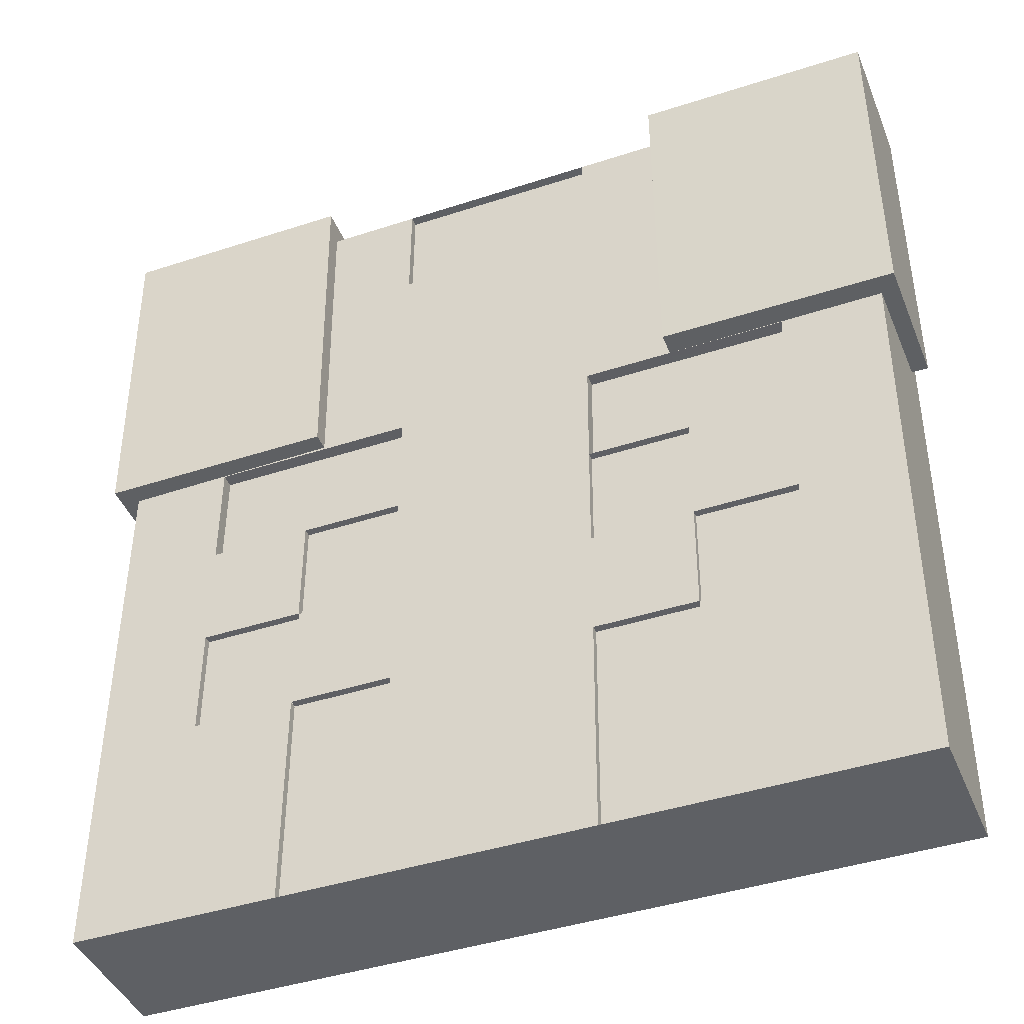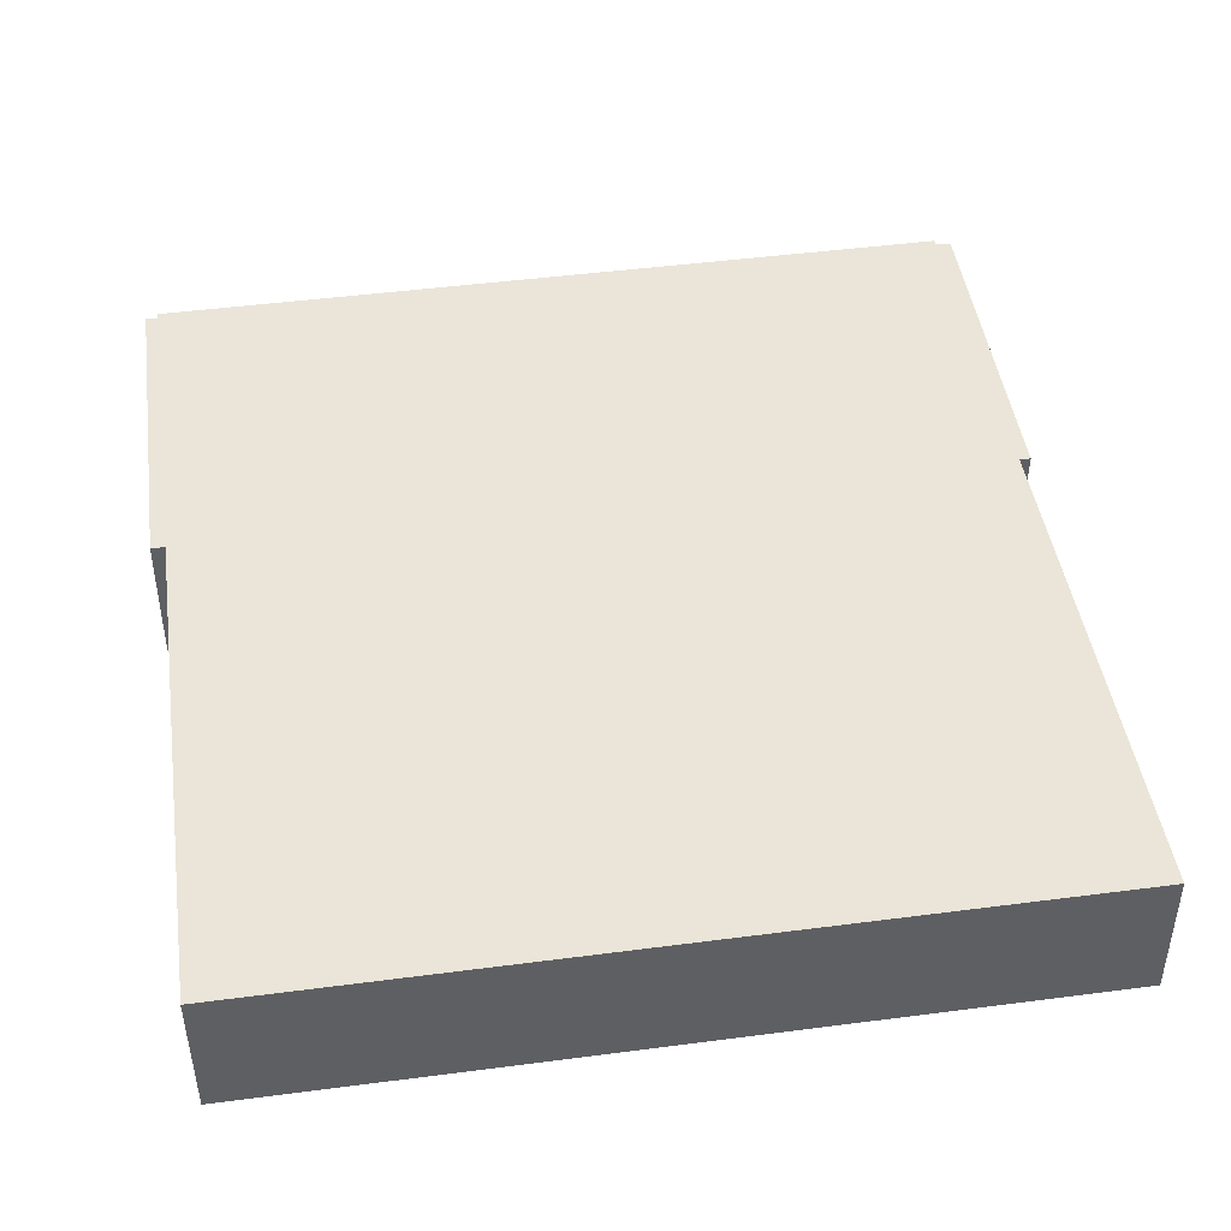
<metadata>
{"format":"obj","ext":"obj","renderer":"f3d","projection":"perspective","resolution":1024,"background":"white","views":[{"elev":-41.9,"azim":-158.9,"up":"+Y"},{"elev":44.1,"azim":-8.4,"up":"+Z"}]}
</metadata>
<code>
o Куб
v -1.343 -1.412 -0.02555
v -1.34 1.288 0.01263
v -1.339 -1.406 -0.4455
v -1.337 1.294 -0.4073
v 1.157 -1.415 -0.005772
v 1.16 1.285 0.0324
v 1.161 -1.409 -0.4257
v 1.163 1.291 -0.3875
v -1.341 -0.06213 -0.006462
v -1.338 -0.0562 -0.4264
v 1.162 -0.05902 -0.4066
v 1.159 -0.06496 0.01332
v -0.0893 -1.407 -0.4356
v -0.08655 1.292 -0.3974
v -0.09262 -1.413 -0.01566
v -0.08987 1.286 0.02252
v -0.09125 -0.06354 0.003427
v -0.08792 -0.05761 -0.4165
v 0.5384 1.292 -0.3925
v 0.5324 -1.414 -0.01072
v 0.5379 -0.0574 -0.4116
v 0.536 -1.408 -0.4075
v 0.5351 1.286 0.02746
v 0.5337 -0.06425 0.008372
v -0.7151 -1.407 -0.4404
v -0.7149 1.287 0.01757
v -0.7162 -0.06284 -0.001517
v -0.7115 1.293 -0.4024
v -0.7176 -1.413 -0.0206
v -0.7126 -0.05663 -0.3983
v -1.339 -0.7311 -0.436
v 1.161 -0.734 -0.4162
v 1.158 -0.7399 0.003772
v -1.342 -0.7371 -0.01601
v -0.08861 -0.7325 -0.4261
v -0.09194 -0.7385 -0.006117
v 0.533 -0.7392 -0.001172
v 0.5372 -0.7342 -0.4211
v -0.7139 -0.7315 -0.431
v -0.7169 -0.7378 -0.01106
v -1.341 0.6128 0.003082
v -1.337 0.6187 -0.4169
v 1.163 0.6159 -0.3971
v 1.159 0.61 0.02286
v -0.09056 0.6114 0.01297
v -0.08723 0.6173 -0.407
v 0.5344 0.6107 0.01792
v 0.5377 0.6166 -0.402
v -0.7122 0.618 -0.4119
v -0.7155 0.6121 0.008026
v -1.338 0.2813 -0.4216
v 1.162 0.2784 -0.4019
v 1.159 0.2725 0.01809
v -0.09091 0.2739 0.008199
v -0.08758 0.2799 -0.4117
v 0.5341 0.2732 0.01314
v 0.5374 0.2792 -0.4068
v -0.7126 0.2806 -0.4167
v -0.7159 0.2746 0.003254
v -1.341 0.2753 -0.00169
v -1.34 0.9503 0.007854
v -1.337 0.9562 -0.4121
v 1.163 0.9534 -0.3923
v 1.16 0.9474 0.02763
v -0.09022 0.9489 0.01774
v -0.08652 0.9551 -0.3728
v 0.5348 0.9481 0.02269
v 0.5381 0.9541 -0.3973
v -0.7119 0.9555 -0.4071
v -0.7152 0.9496 0.0128
v -1.342 -0.3996 -0.01123
v -1.338 -0.3937 -0.4312
v 1.162 -0.3965 -0.4114
v 1.158 -0.4024 0.008544
v -0.08826 -0.3951 -0.4213
v -0.09159 -0.401 -0.001345
v 0.5334 -0.4017 0.0036
v 0.5376 -0.3949 -0.4163
v -0.7135 -0.3947 -0.4262
v -0.7166 -0.4003 -0.006289
v -1.339 -1.069 -0.4407
v 1.161 -1.071 -0.4209
v 1.158 -1.077 -0.001
v -0.08895 -1.07 -0.4308
v -0.09228 -1.076 -0.01089
v 0.5327 -1.077 -0.005944
v 0.5372 -1.071 -0.4259
v -0.7151 -1.069 -0.4358
v -0.7173 -1.075 -0.01583
v -1.342 -1.075 -0.02078
v 0.8509 1.291 -0.39
v 0.8448 -1.414 -0.008244
v 0.8501 -0.05817 -0.367
v 0.8482 -1.409 -0.4282
v 0.8476 1.285 0.02993
v 0.8462 -0.0646 0.01084
v 0.8455 -0.7395 0.0013
v 0.8492 -0.7333 -0.3955
v 0.8469 0.6103 0.02039
v 0.8502 0.6163 -0.3996
v 0.8504 0.2793 -0.3623
v 0.8466 0.2729 0.01562
v 0.8473 0.9478 0.02516
v 0.8506 0.9537 -0.3948
v 0.8459 -0.4021 0.006072
v 0.8495 -0.3959 -0.3907
v 0.8485 -1.071 -0.4234
v 0.8452 -1.077 -0.003472
v 0.2235 -1.408 -0.41
v 0.2226 1.286 0.02499
v 0.2212 -0.0639 0.005899
v 0.2263 1.292 -0.3655
v 0.2199 -1.414 -0.01319
v 0.2243 -0.05655 -0.372
v 0.223 -0.732 -0.4236
v 0.2206 -0.7388 -0.003645
v 0.2253 0.617 -0.4045
v 0.2219 0.611 0.01544
v 0.2216 0.2736 0.01067
v 0.2249 0.2795 -0.4093
v 0.226 0.9548 -0.3703
v 0.2223 0.9485 0.02022
v 0.2234 -0.3963 -0.4188
v 0.2209 -0.4014 0.001127
v 0.2202 -1.076 -0.008416
v 0.2223 -1.07 -0.4284
v -0.399 1.293 -0.3999
v -0.4051 -1.413 -0.01813
v -0.4001 -0.05698 -0.3958
v -0.4009 -1.407 -0.4379
v -0.4024 1.287 0.02004
v -0.4037 -0.06319 0.000955
v -0.4044 -0.7381 -0.008589
v -0.4008 -0.7319 -0.4054
v -0.4031 0.6117 0.0105
v -0.3997 0.6177 -0.4094
v -0.3995 0.2807 -0.3722
v -0.4034 0.2743 0.005727
v -0.4027 0.9492 0.01527
v -0.3994 0.9551 -0.4047
v -0.4041 -0.4007 -0.003817
v -0.4005 -0.3944 -0.4006
v -0.4012 -1.069 -0.4102
v -0.4048 -1.076 -0.01336
v -1.027 -1.406 -0.443
v -1.027 1.287 0.0151
v -1.029 -0.06248 -0.00399
v -1.024 1.293 -0.4048
v -1.03 -1.412 -0.02308
v -1.025 -0.05655 -0.4239
v -1.027 -0.7321 -0.4335
v -1.029 -0.7374 -0.01353
v -1.025 0.6184 -0.4144
v -1.028 0.6124 0.005554
v -1.028 0.275 0.000782
v -1.025 0.2809 -0.4192
v -1.024 0.9558 -0.4096
v -1.028 0.9499 0.01033
v -1.026 -0.3934 -0.4287
v -1.029 -0.3999 -0.008762
v -1.03 -1.075 -0.01831
v -1.026 -1.069 -0.4383
v -0.7124 -0.3935 -0.4262
v -0.7127 -0.7327 -0.431
v -1.027 -0.7324 -0.4335
v -1.027 -0.3931 -0.4287
v 0.2249 -0.05769 -0.3909
v 0.5373 -0.05804 -0.3884
v 0.5363 -1.07 -0.4027
v 0.5365 -1.408 -0.4305
v -0.4015 -1.407 -0.4149
v -0.714 -1.406 -0.4174
v -0.7136 -1.069 -0.4126
v -0.713 -0.3941 -0.4031
v 0.537 -0.3955 -0.3932
v 0.5359 -0.3967 -0.4164
v 0.5367 -0.733 -0.398
v 0.5355 -0.7323 -0.4211
v -0.7133 -0.7316 -0.4079
v -1.026 -0.7312 -0.4103
v 0.2242 -0.7326 -0.4004
v -0.7137 -0.05599 -0.4215
v -0.7124 -0.3935 -0.4031
v -1.025 -0.3937 -0.4056
v 0.2245 -0.3952 -0.3957
v -0.7128 -0.7321 -0.4079
v 0.8497 -0.7345 -0.4187
v 0.85 -0.3952 -0.4139
v 0.2223 -1.408 -0.433
v 0.2238 -1.07 -0.4052
v -0.399 -0.05585 -0.3769
v -0.4003 -0.7313 -0.4285
v -0.3999 -0.3956 -0.4238
v -0.4002 -1.07 -0.4333
v -1.025 -0.05605 -0.3819
v -0.7132 -0.05549 -0.3794
v 0.2254 0.28 -0.3672
v 0.5379 0.2796 -0.3647
v -1.025 0.2814 -0.3771
v -0.712 0.2811 -0.3746
v 0.5384 -0.05691 -0.3695
v 0.8495 -0.05867 -0.4091
v 0.8499 0.2788 -0.4043
v 0.2237 -0.05705 -0.414
v -0.4001 0.2802 -0.4142
v -0.3996 -0.05634 -0.419
v -0.3987 1.293 -0.3705
v -0.08618 1.293 -0.368
v -0.399 0.9555 -0.3752
v -0.08689 0.9548 -0.4022
v 0.2259 1.292 -0.395
v 0.2256 0.9544 -0.3997
v -1.385 1.363 -0.4769
v -1.391 0.2858 -0.4873
v -1.385 1.359 -0.05618
v -1.391 0.2818 -0.06649
v -0.6633 1.359 -0.4774
v -0.6697 0.2815 -0.4877
v -0.663 1.355 -0.05661
v -0.6695 0.2775 -0.06692
v 0.5118 1.365 -0.4505
v 0.4955 0.2871 -0.4614
v 0.5133 1.36 -0.02969
v 0.4971 0.2828 -0.04059
v 1.233 1.354 -0.4533
v 1.217 0.2763 -0.4642
v 1.235 1.349 -0.03249
v 1.219 0.272 -0.0434
v -1.343 -1.412 -0.02555
v -1.34 1.288 0.01263
v -1.339 -1.406 -0.4455
v -1.337 1.294 -0.4073
v 1.157 -1.415 -0.005772
v 1.16 1.285 0.0324
v 1.161 -1.409 -0.4257
v 1.163 1.291 -0.3875
v -1.341 -0.06213 -0.006462
v -1.338 -0.0562 -0.4264
v 1.162 -0.05902 -0.4066
v 1.159 -0.06496 0.01332
v -0.0893 -1.407 -0.4356
v -0.08655 1.292 -0.3974
v -0.09262 -1.413 -0.01566
v -0.08987 1.286 0.02252
v -0.09125 -0.06354 0.003427
v -0.08792 -0.05761 -0.4165
v 0.5384 1.292 -0.3925
v 0.5324 -1.414 -0.01072
v 0.5379 -0.0574 -0.4116
v 0.536 -1.408 -0.4075
v 0.5351 1.286 0.02746
v 0.5337 -0.06425 0.008372
v -0.7151 -1.407 -0.4404
v -0.7149 1.287 0.01757
v -0.7162 -0.06284 -0.001517
v -0.7115 1.293 -0.4024
v -0.7176 -1.413 -0.0206
v -0.7126 -0.05663 -0.3983
v -1.339 -0.7311 -0.436
v 1.161 -0.734 -0.4162
v 1.158 -0.7399 0.003772
v -1.342 -0.7371 -0.01601
v -0.08861 -0.7325 -0.4261
v -0.09194 -0.7385 -0.006117
v 0.533 -0.7392 -0.001172
v 0.5372 -0.7342 -0.4211
v -0.7139 -0.7315 -0.431
v -0.7169 -0.7378 -0.01106
v -1.341 0.6128 0.003082
v -1.337 0.6187 -0.4169
v 1.163 0.6159 -0.3971
v 1.159 0.61 0.02286
v -0.09056 0.6114 0.01297
v -0.08723 0.6173 -0.407
v 0.5344 0.6107 0.01792
v 0.5377 0.6166 -0.402
v -0.7122 0.618 -0.4119
v -0.7155 0.6121 0.008026
v -1.338 0.2813 -0.4216
v 1.162 0.2784 -0.4019
v 1.159 0.2725 0.01809
v -0.09091 0.2739 0.008199
v -0.08758 0.2799 -0.4117
v 0.5341 0.2732 0.01314
v 0.5374 0.2792 -0.4068
v -0.7126 0.2806 -0.4167
v -0.7159 0.2746 0.003255
v -1.341 0.2753 -0.00169
v -1.34 0.9503 0.007854
v -1.337 0.9562 -0.4121
v 1.163 0.9534 -0.3923
v 1.16 0.9474 0.02763
v -0.09022 0.9489 0.01774
v -0.08652 0.9551 -0.3728
v 0.5348 0.9481 0.02269
v 0.5381 0.9541 -0.3973
v -0.7119 0.9555 -0.4071
v -0.7152 0.9496 0.0128
v -1.342 -0.3996 -0.01123
v -1.338 -0.3937 -0.4312
v 1.162 -0.3965 -0.4114
v 1.158 -0.4024 0.008544
v -0.08826 -0.3951 -0.4213
v -0.09159 -0.401 -0.001345
v 0.5334 -0.4017 0.0036
v 0.5376 -0.3949 -0.4163
v -0.7135 -0.3947 -0.4262
v -0.7166 -0.4003 -0.006289
v -1.339 -1.069 -0.4407
v 1.161 -1.071 -0.4209
v 1.158 -1.077 -0.001
v -0.08895 -1.07 -0.4308
v -0.09228 -1.076 -0.01089
v 0.5327 -1.077 -0.005944
v 0.5372 -1.071 -0.4259
v -0.7151 -1.069 -0.4358
v -0.7173 -1.075 -0.01583
v -1.342 -1.075 -0.02078
v 0.8509 1.291 -0.39
v 0.8448 -1.414 -0.008244
v 0.8501 -0.05817 -0.367
v 0.8482 -1.409 -0.4282
v 0.8476 1.285 0.02993
v 0.8462 -0.0646 0.01084
v 0.8455 -0.7395 0.0013
v 0.8492 -0.7333 -0.3955
v 0.8469 0.6103 0.02039
v 0.8502 0.6163 -0.3996
v 0.8504 0.2793 -0.3623
v 0.8466 0.2729 0.01562
v 0.8473 0.9478 0.02516
v 0.8506 0.9537 -0.3948
v 0.8459 -0.4021 0.006072
v 0.8495 -0.3959 -0.3907
v 0.8485 -1.071 -0.4234
v 0.8452 -1.077 -0.003472
v 0.2235 -1.408 -0.41
v 0.2226 1.286 0.02499
v 0.2212 -0.0639 0.005899
v 0.2263 1.292 -0.3655
v 0.2199 -1.414 -0.01319
v 0.2243 -0.05655 -0.372
v 0.223 -0.732 -0.4236
v 0.2206 -0.7388 -0.003644
v 0.2253 0.617 -0.4045
v 0.2219 0.611 0.01544
v 0.2216 0.2736 0.01067
v 0.2249 0.2795 -0.4093
v 0.226 0.9548 -0.3703
v 0.2223 0.9485 0.02022
v 0.2234 -0.3963 -0.4188
v 0.2209 -0.4014 0.001127
v 0.2202 -1.076 -0.008416
v 0.2223 -1.07 -0.4284
v -0.399 1.293 -0.3999
v -0.4051 -1.413 -0.01813
v -0.4001 -0.05698 -0.3958
v -0.4009 -1.407 -0.4379
v -0.4024 1.287 0.02004
v -0.4037 -0.06319 0.000955
v -0.4044 -0.7381 -0.008589
v -0.4008 -0.7319 -0.4054
v -0.4031 0.6117 0.0105
v -0.3997 0.6177 -0.4094
v -0.3995 0.2807 -0.3722
v -0.4034 0.2743 0.005727
v -0.4027 0.9492 0.01527
v -0.3994 0.9551 -0.4047
v -0.4041 -0.4007 -0.003817
v -0.4005 -0.3944 -0.4006
v -0.4012 -1.069 -0.4102
v -0.4048 -1.076 -0.01336
v -1.027 -1.406 -0.443
v -1.027 1.287 0.0151
v -1.029 -0.06248 -0.00399
v -1.024 1.293 -0.4048
v -1.03 -1.412 -0.02308
v -1.025 -0.05655 -0.4239
v -1.027 -0.7321 -0.4335
v -1.029 -0.7374 -0.01353
v -1.025 0.6184 -0.4144
v -1.028 0.6124 0.005554
v -1.028 0.275 0.000782
v -1.025 0.2809 -0.4192
v -1.024 0.9558 -0.4096
v -1.028 0.9499 0.01033
v -1.026 -0.3934 -0.4287
v -1.029 -0.3999 -0.008762
v -1.03 -1.075 -0.0183
v -1.026 -1.069 -0.4383
v -0.7124 -0.3935 -0.4262
v -0.7127 -0.7327 -0.431
v -1.027 -0.7324 -0.4335
v -1.027 -0.3931 -0.4287
v 0.2249 -0.05769 -0.3909
v 0.5373 -0.05804 -0.3884
v 0.5363 -1.07 -0.4027
v 0.5365 -1.408 -0.4305
v -0.4015 -1.407 -0.4149
v -0.714 -1.406 -0.4174
v -0.7136 -1.069 -0.4126
v -0.713 -0.3941 -0.4031
v 0.537 -0.3955 -0.3932
v 0.5359 -0.3967 -0.4164
v 0.5367 -0.733 -0.398
v 0.5355 -0.7323 -0.4211
v -0.7133 -0.7316 -0.4079
v -1.026 -0.7312 -0.4103
v 0.2242 -0.7326 -0.4004
v -0.7137 -0.05599 -0.4215
v -0.7124 -0.3935 -0.4031
v -1.025 -0.3937 -0.4056
v 0.2245 -0.3952 -0.3957
v -0.7128 -0.7321 -0.4079
v 0.8497 -0.7345 -0.4187
v 0.85 -0.3952 -0.4139
v 0.2223 -1.408 -0.433
v 0.2238 -1.07 -0.4052
v -0.399 -0.05585 -0.3769
v -0.4003 -0.7313 -0.4285
v -0.3999 -0.3956 -0.4238
v -0.4002 -1.07 -0.4333
v -1.025 -0.05605 -0.3819
v -0.7132 -0.05549 -0.3794
v 0.2254 0.28 -0.3672
v 0.5379 0.2796 -0.3647
v -1.025 0.2814 -0.3771
v -0.712 0.2811 -0.3746
v 0.5384 -0.05691 -0.3695
v 0.8495 -0.05867 -0.4091
v 0.8499 0.2788 -0.4043
v 0.2237 -0.05705 -0.414
v -0.4001 0.2802 -0.4142
v -0.3996 -0.05634 -0.419
v -0.3987 1.293 -0.3705
v -0.08618 1.293 -0.368
v -0.399 0.9555 -0.3752
v -0.08689 0.9548 -0.4022
v 0.2259 1.292 -0.395
v 0.2256 0.9544 -0.3997
f 61 2 4 62
f 104 91 8 63
f 63 8 6 64
f 158 146 2 61
f 94 7 5 92
f 148 4 2 146
f 160 147 9 71
f 73 11 12 74
f 188 202 11 73
f 71 9 10 72
f 193 206 18 75
f 124 111 17 76
f 211 14 16 110
f 130 13 15 128
f 122 110 16 65
f 209 207 208 66
f 103 95 23 67
f 91 19 23 95
f 105 96 24 77
f 185 167 168 175
f 189 170 20 113
f 212 211 19 68
f 157 148 28 69
f 145 25 29 149
f 159 150 182 79
f 141 132 27 80
f 127 28 26 131
f 139 131 26 70
f 144 133 40 89
f 162 151 39 88
f 190 181 177 169
f 108 97 37 86
f 125 116 36 85
f 194 192 35 84
f 90 34 31 81
f 107 187 32 82
f 82 32 33 83
f 161 152 34 90
f 138 135 50 59
f 156 153 49 58
f 120 117 48 57
f 102 99 47 56
f 205 136 46 55
f 119 118 45 54
f 155 154 41 60
f 52 43 44 53
f 203 100 43 52
f 60 41 42 51
f 9 60 51 10
f 202 203 52 11
f 11 52 53 12
f 147 155 60 9
f 111 119 54 17
f 206 205 55 18
f 96 102 56 24
f 114 197 198 201
f 195 199 200 196
f 132 138 59 27
f 135 139 70 50
f 153 157 69 49
f 117 212 68 48
f 99 103 67 47
f 136 140 210 46
f 118 122 65 45
f 154 158 61 41
f 43 63 64 44
f 100 104 63 43
f 41 61 62 42
f 133 141 80 40
f 180 184 174 179
f 115 123 176 178
f 97 105 77 37
f 116 124 76 36
f 192 193 75 35
f 34 71 72 31
f 187 188 73 32
f 32 73 74 33
f 152 160 71 34
f 149 161 90 1
f 7 82 83 5
f 94 107 82 7
f 1 90 81 3
f 130 194 84 13
f 113 125 85 15
f 92 108 86 20
f 109 190 169 22
f 145 162 88 25
f 128 144 89 29
f 5 83 108 92
f 170 87 107 94
f 177 175 106 98
f 33 74 105 97
f 48 68 104 100
f 44 64 103 99
f 12 53 102 96
f 201 198 101 93
f 57 48 100 203
f 53 44 99 102
f 87 38 187 107
f 83 33 97 108
f 74 12 96 105
f 8 91 95 6
f 64 6 95 103
f 78 21 202 188
f 170 94 92 20
f 68 19 91 104
f 13 84 126 189
f 20 86 125 113
f 37 77 124 116
f 35 75 123 115
f 47 67 122 118
f 46 210 212 117
f 18 55 120 204
f 24 56 119 111
f 56 47 118 119
f 55 46 117 120
f 86 37 116 125
f 84 35 115 126
f 66 208 112 121
f 13 189 113 15
f 75 18 204 123
f 67 23 110 122
f 19 211 110 23
f 77 24 111 124
f 15 85 144 128
f 172 173 143 171
f 39 79 193 192
f 36 76 141 133
f 49 69 140 136
f 45 65 139 135
f 17 54 138 132
f 196 200 137 191
f 58 49 136 205
f 54 45 135 138
f 173 186 134 143
f 85 36 133 144
f 65 16 131 139
f 14 127 131 16
f 76 17 132 141
f 69 28 127 140
f 25 130 128 29
f 183 30 129 142
f 3 81 162 145
f 29 89 161 149
f 40 80 160 152
f 31 72 159 151
f 50 70 158 154
f 42 62 157 153
f 10 51 156 150
f 27 59 155 147
f 59 50 154 155
f 51 42 153 156
f 89 40 152 161
f 81 31 151 162
f 72 10 150 159
f 3 145 149 1
f 62 4 148 157
f 80 27 147 160
f 28 148 146 26
f 70 26 146 158
f 79 39 164 163
f 39 151 165 164
f 159 79 163 166
f 151 159 166 165
f 204 21 168 167
f 87 170 22 169
f 130 25 172 171
f 25 88 173 172
f 178 176 175 177
f 163 164 179 174
f 164 165 180 179
f 115 178 177 181
f 21 78 175 168
f 79 182 30 183
f 166 163 174 184
f 176 123 185 175
f 38 87 169 177
f 88 39 186 173
f 187 38 177 98
f 78 188 106 175
f 188 187 98 106
f 170 189 109 22
f 189 126 190 109
f 126 115 181 190
f 123 204 167 185
f 182 206 129 30
f 39 192 134 186
f 193 79 183 142
f 194 130 171 143
f 192 194 143 134
f 206 193 142 129
f 165 166 184 180
f 182 150 195 196
f 120 57 198 197
f 156 58 200 199
f 202 21 201 93
f 57 203 101 198
f 203 202 93 101
f 204 120 197 114
f 58 205 137 200
f 205 206 191 137
f 150 156 199 195
f 21 204 114 201
f 206 182 196 191
f 127 14 208 207
f 210 140 209 66
f 14 211 112 208
f 212 210 66 121
f 211 212 121 112
f 140 127 207 209
f 213 214 216 215
f 215 216 220 219
f 219 220 218 217
f 217 218 214 213
f 215 219 217 213
f 220 216 214 218
f 221 222 224 223
f 223 224 228 227
f 227 228 226 225
f 225 226 222 221
f 223 227 225 221
f 228 224 222 226
f 289 230 232 290
f 332 319 236 291
f 291 236 234 292
f 386 374 230 289
f 322 235 233 320
f 376 232 230 374
f 388 375 237 299
f 301 239 240 302
f 416 430 239 301
f 299 237 238 300
f 421 434 246 303
f 352 339 245 304
f 439 242 244 338
f 358 241 243 356
f 350 338 244 293
f 437 435 436 294
f 331 323 251 295
f 319 247 251 323
f 333 324 252 305
f 413 395 396 403
f 417 398 248 341
f 440 439 247 296
f 385 376 256 297
f 373 253 257 377
f 387 378 410 307
f 369 360 255 308
f 355 256 254 359
f 367 359 254 298
f 372 361 268 317
f 390 379 267 316
f 418 409 405 397
f 336 325 265 314
f 353 344 264 313
f 422 420 263 312
f 318 262 259 309
f 335 415 260 310
f 310 260 261 311
f 389 380 262 318
f 366 363 278 287
f 384 381 277 286
f 348 345 276 285
f 330 327 275 284
f 433 364 274 283
f 347 346 273 282
f 383 382 269 288
f 280 271 272 281
f 431 328 271 280
f 288 269 270 279
f 237 288 279 238
f 430 431 280 239
f 239 280 281 240
f 375 383 288 237
f 339 347 282 245
f 434 433 283 246
f 324 330 284 252
f 342 425 426 429
f 423 427 428 424
f 360 366 287 255
f 363 367 298 278
f 381 385 297 277
f 345 440 296 276
f 327 331 295 275
f 364 368 438 274
f 346 350 293 273
f 382 386 289 269
f 271 291 292 272
f 328 332 291 271
f 269 289 290 270
f 361 369 308 268
f 408 412 402 407
f 343 351 404 406
f 325 333 305 265
f 344 352 304 264
f 420 421 303 263
f 262 299 300 259
f 415 416 301 260
f 260 301 302 261
f 380 388 299 262
f 377 389 318 229
f 235 310 311 233
f 322 335 310 235
f 229 318 309 231
f 358 422 312 241
f 341 353 313 243
f 320 336 314 248
f 337 418 397 250
f 373 390 316 253
f 356 372 317 257
f 233 311 336 320
f 398 315 335 322
f 405 403 334 326
f 261 302 333 325
f 276 296 332 328
f 272 292 331 327
f 240 281 330 324
f 429 426 329 321
f 285 276 328 431
f 281 272 327 330
f 315 266 415 335
f 311 261 325 336
f 302 240 324 333
f 236 319 323 234
f 292 234 323 331
f 306 249 430 416
f 398 322 320 248
f 296 247 319 332
f 241 312 354 417
f 248 314 353 341
f 265 305 352 344
f 263 303 351 343
f 275 295 350 346
f 274 438 440 345
f 246 283 348 432
f 252 284 347 339
f 284 275 346 347
f 283 274 345 348
f 314 265 344 353
f 312 263 343 354
f 294 436 340 349
f 241 417 341 243
f 303 246 432 351
f 295 251 338 350
f 247 439 338 251
f 305 252 339 352
f 243 313 372 356
f 400 401 371 399
f 267 307 421 420
f 264 304 369 361
f 277 297 368 364
f 273 293 367 363
f 245 282 366 360
f 424 428 365 419
f 286 277 364 433
f 282 273 363 366
f 401 414 362 371
f 313 264 361 372
f 293 244 359 367
f 242 355 359 244
f 304 245 360 369
f 297 256 355 368
f 253 358 356 257
f 411 258 357 370
f 231 309 390 373
f 257 317 389 377
f 268 308 388 380
f 259 300 387 379
f 278 298 386 382
f 270 290 385 381
f 238 279 384 378
f 255 287 383 375
f 287 278 382 383
f 279 270 381 384
f 317 268 380 389
f 309 259 379 390
f 300 238 378 387
f 231 373 377 229
f 290 232 376 385
f 308 255 375 388
f 256 376 374 254
f 298 254 374 386
f 307 267 392 391
f 267 379 393 392
f 387 307 391 394
f 379 387 394 393
f 432 249 396 395
f 315 398 250 397
f 358 253 400 399
f 253 316 401 400
f 406 404 403 405
f 391 392 407 402
f 392 393 408 407
f 343 406 405 409
f 249 306 403 396
f 307 410 258 411
f 394 391 402 412
f 404 351 413 403
f 266 315 397 405
f 316 267 414 401
f 415 266 405 326
f 306 416 334 403
f 416 415 326 334
f 398 417 337 250
f 417 354 418 337
f 354 343 409 418
f 351 432 395 413
f 410 434 357 258
f 267 420 362 414
f 421 307 411 370
f 422 358 399 371
f 420 422 371 362
f 434 421 370 357
f 393 394 412 408
f 410 378 423 424
f 348 285 426 425
f 384 286 428 427
f 430 249 429 321
f 285 431 329 426
f 431 430 321 329
f 432 348 425 342
f 286 433 365 428
f 433 434 419 365
f 378 384 427 423
f 249 432 342 429
f 434 410 424 419
f 355 242 436 435
f 438 368 437 294
f 242 439 340 436
f 440 438 294 349
f 439 440 349 340
f 368 355 435 437

</code>
